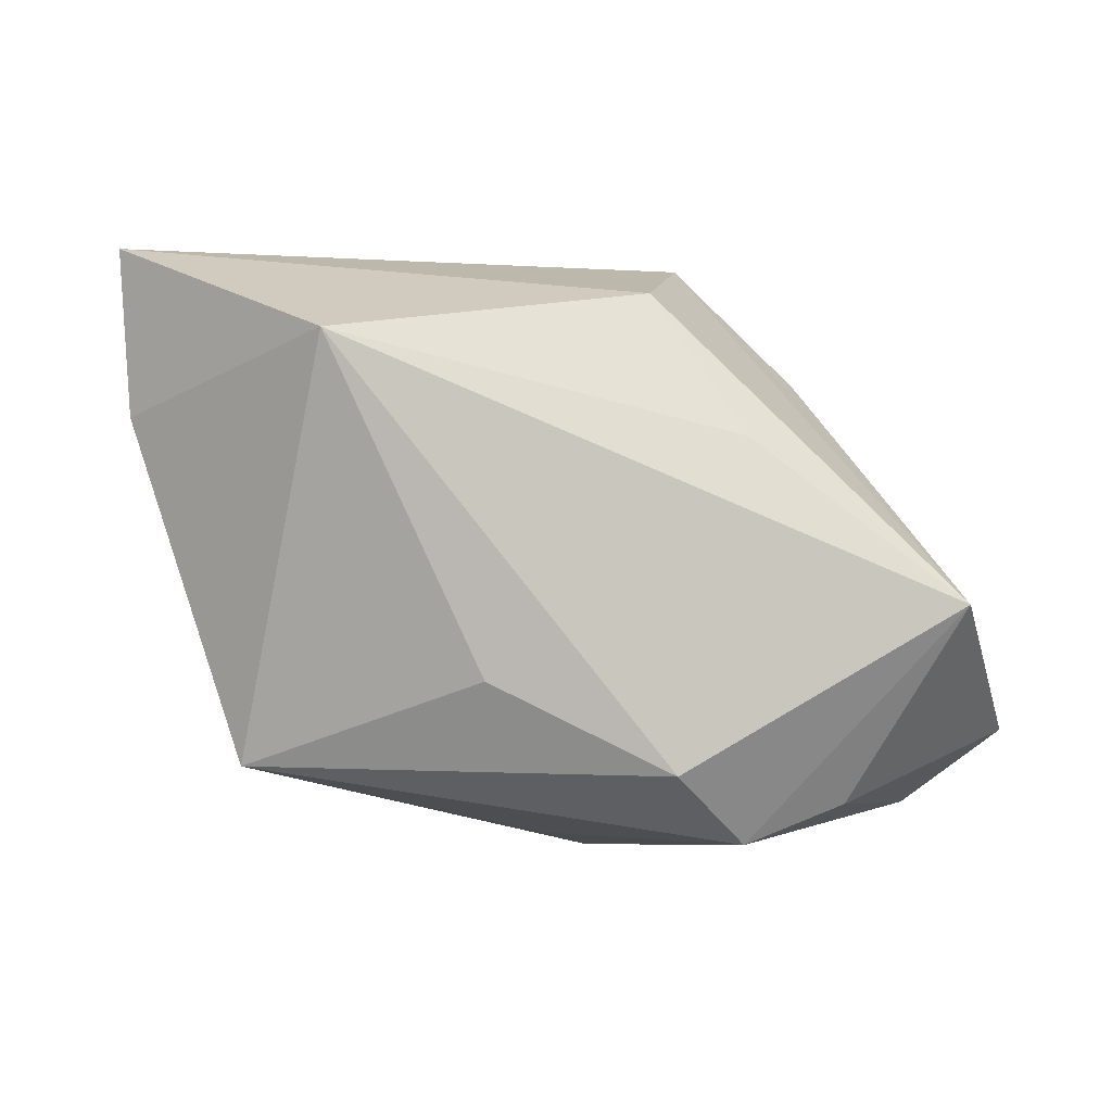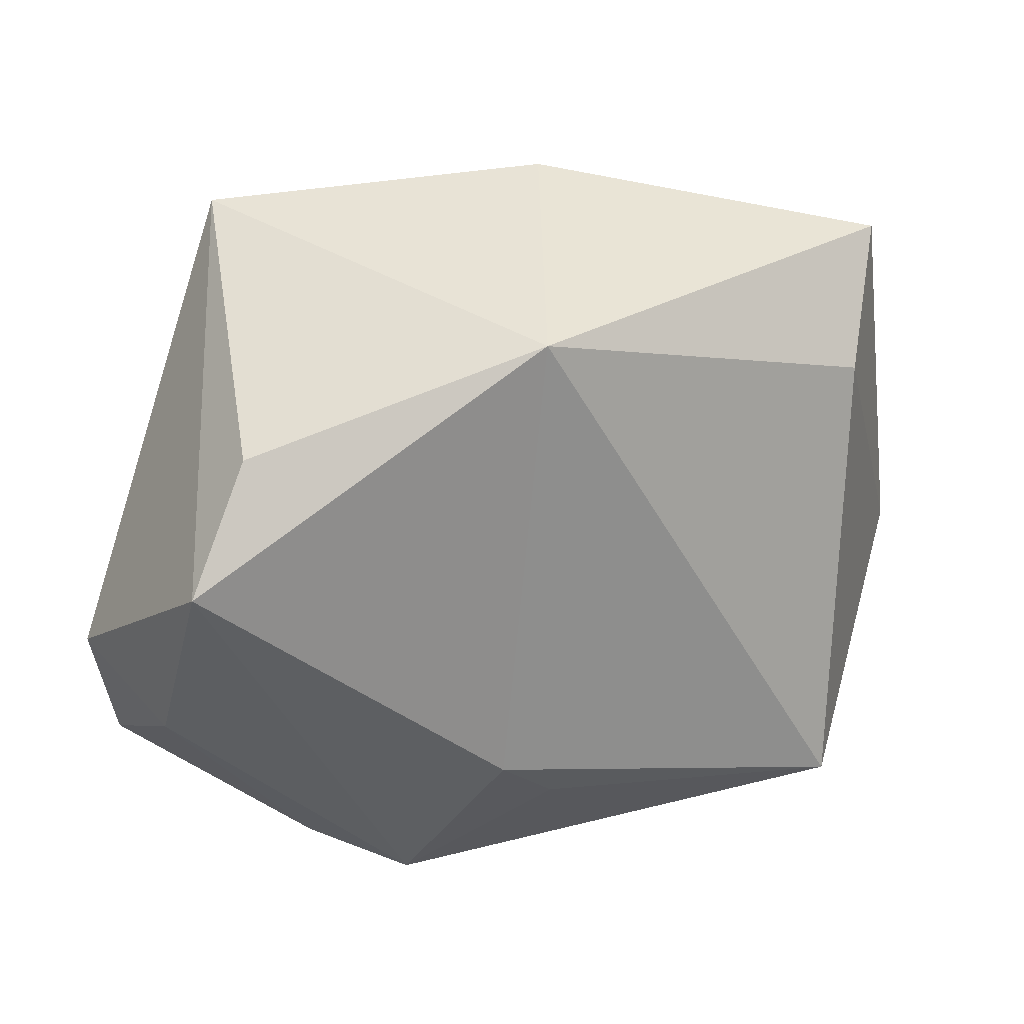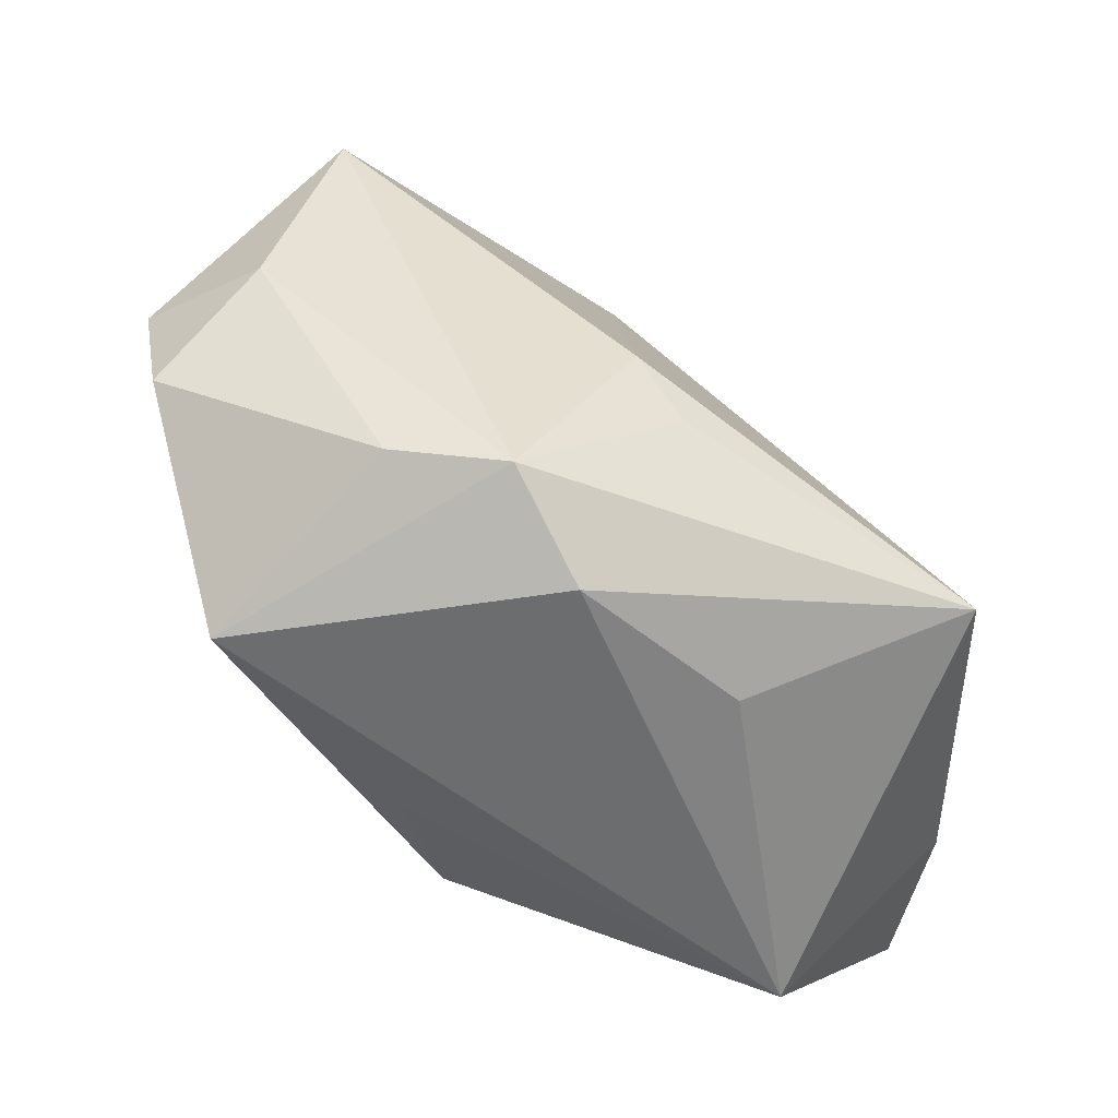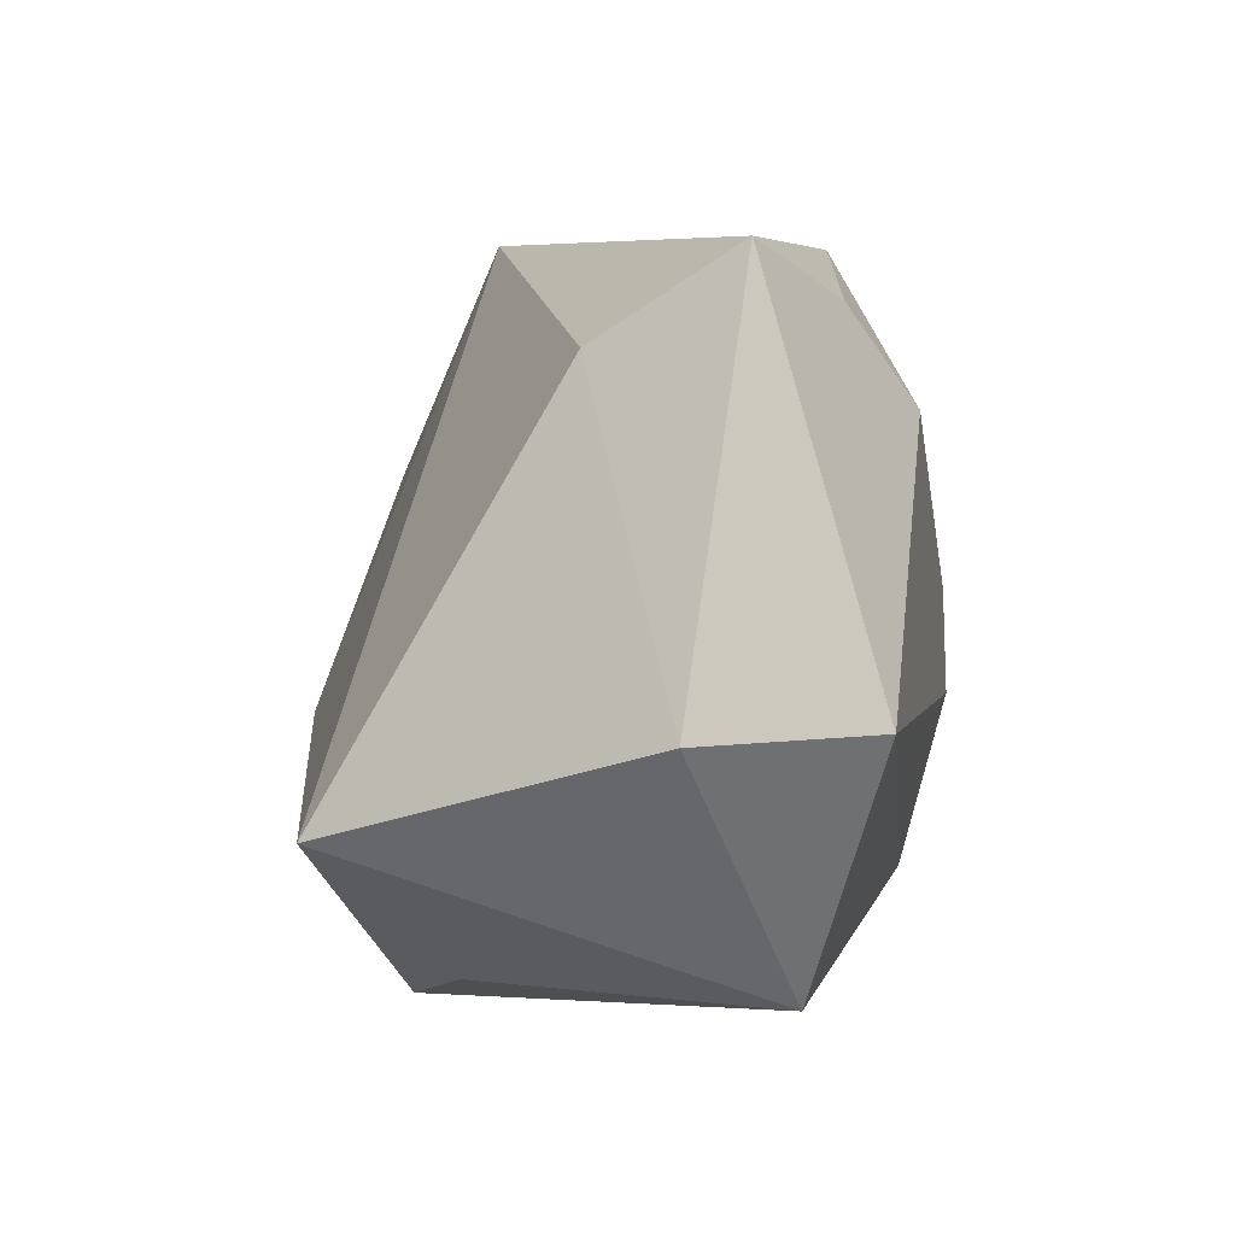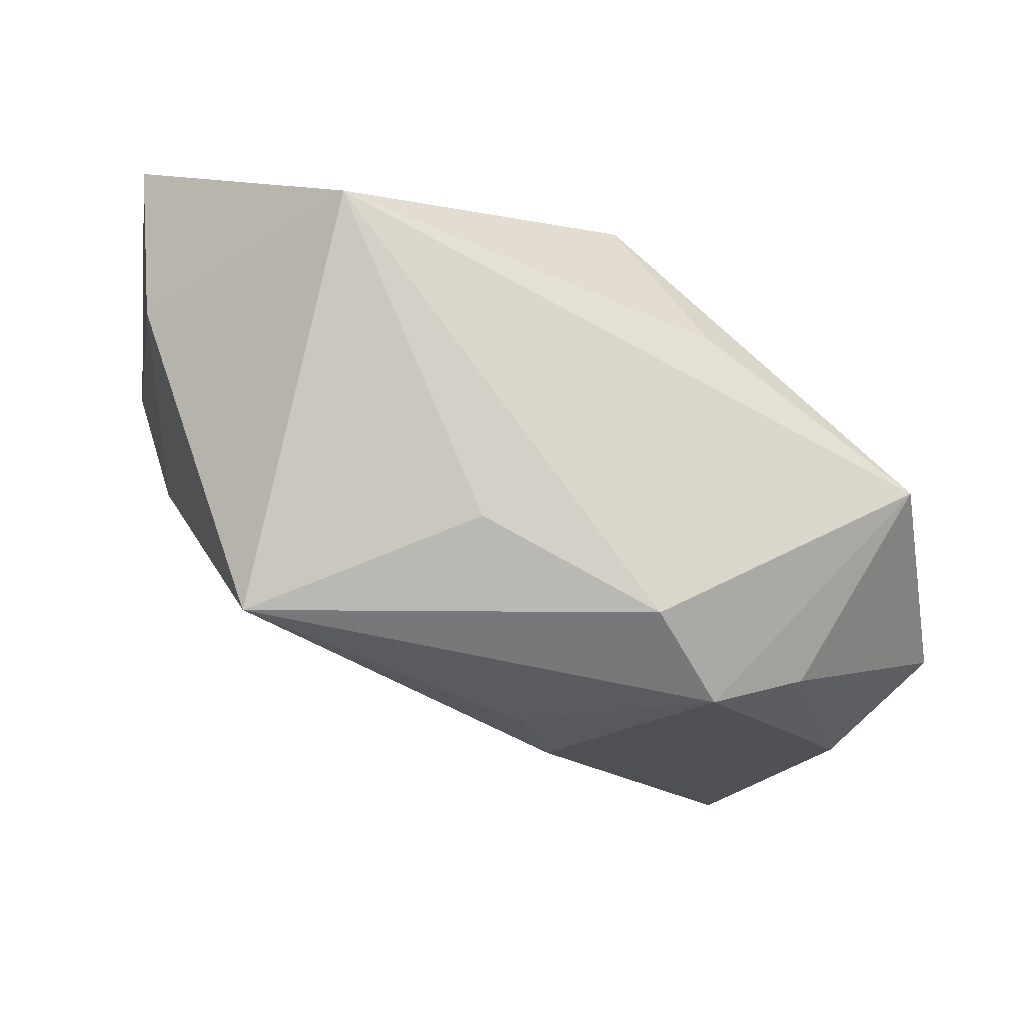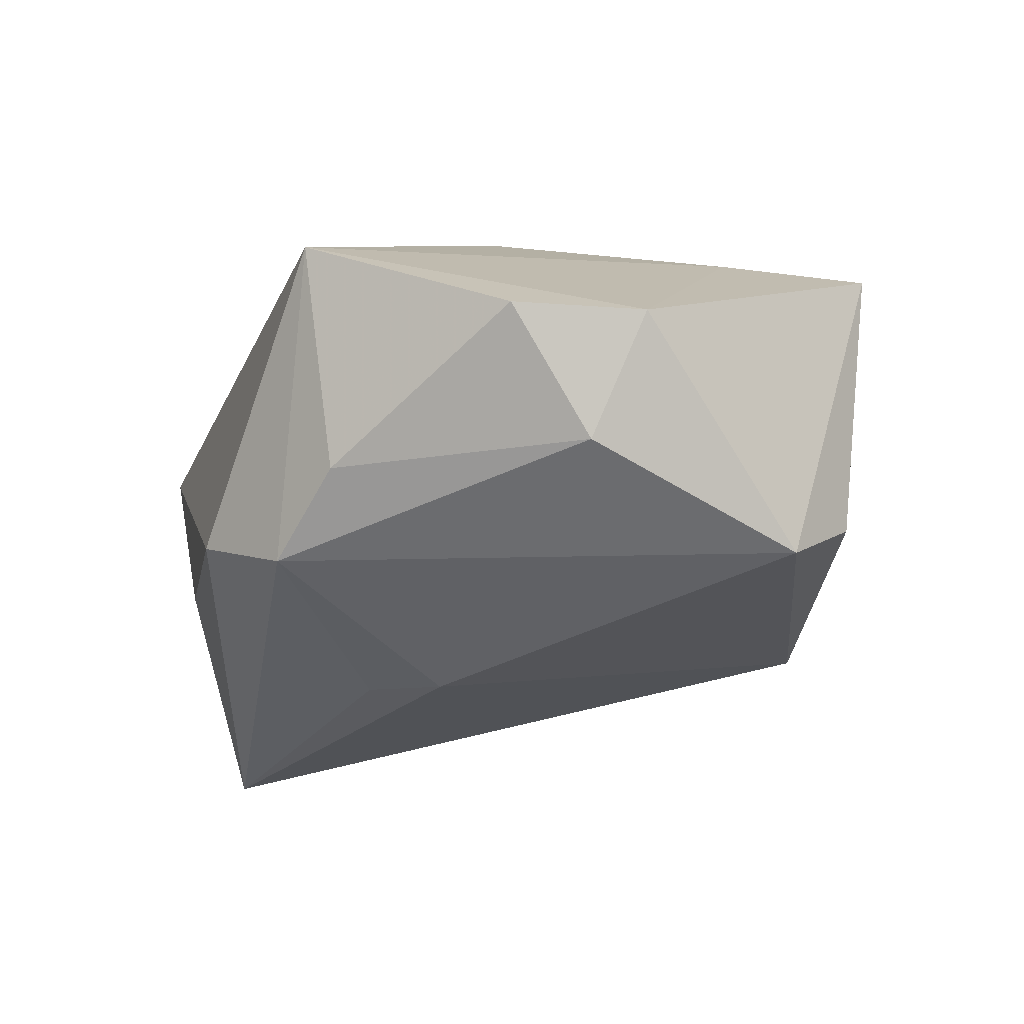
<metadata>
{"format":"obj","ext":"obj","renderer":"f3d","projection":"perspective","resolution":1024,"background":"white","views":[{"elev":-0.1,"azim":-11.7,"up":"+Z"},{"elev":46.7,"azim":179.2,"up":"+Y"},{"elev":-55.5,"azim":163.3,"up":"+Y"},{"elev":-5.8,"azim":-79.3,"up":"+Y"},{"elev":-17.4,"azim":-17.6,"up":"+Z"},{"elev":-44.8,"azim":71.5,"up":"+Z"}]}
</metadata>
<code>
v 0.008824 0.004622 0.02772
v -0.002747 0.03583 -0.01173
v -0.02151 0.02526 0.02195
v 0.01154 -0.004811 0.02772
v 0.02637 0.02887 -0.01983
v 0.03336 -0.03068 -0.005852
v 0.001828 -0.006535 -0.03026
v 0.02308 -0.007975 0.01589
v 0.04546 -2.457e-05 -0.01742
v 0.03129 0.02016 -0.02994
v 0.00497 -0.02086 0.02366
v -0.04442 -0.01184 0.02772
v 0.01269 -0.02767 0.009818
v 0.004673 -0.0325 -0.02123
v 0.03667 -0.002665 -0.02711
v 0.0232 -0.02422 -0.02489
v 0.02982 0.01635 0.01384
v -0.01267 -0.03067 -0.01255
v 0.04353 -0.01284 -0.01891
v -0.003183 -0.01267 -0.02831
v 0.02302 0.0192 0.02134
v 0.01259 -0.02652 -0.02828
v -0.02757 -0.0325 0.01875
v 0.03173 0.03246 0.01505
v -0.03832 0.0269 0.01661
v -0.03571 0.01921 0.00262
v -0.01643 0.01681 0.02767
v -0.002509 0.03419 0.01843
v -0.04342 -0.01265 0.01172
v -0.03353 -0.01938 -0.02072
f 4 6 8
f 9 10 24
f 9 6 19
f 2 26 25
f 30 26 2
f 1 12 4
f 25 12 27
f 27 3 25
f 12 1 27
f 19 6 16
f 6 22 16
f 10 22 7
f 30 2 7
f 7 2 10
f 17 8 6
f 17 9 24
f 6 9 17
f 29 12 25
f 25 26 29
f 29 26 30
f 30 23 29
f 29 23 12
f 24 2 28
f 28 2 25
f 25 3 28
f 28 27 24
f 3 27 28
f 24 10 5
f 5 2 24
f 10 2 5
f 13 23 6
f 4 12 11
f 12 23 11
f 23 13 11
f 11 6 4
f 11 13 6
f 14 22 6
f 6 23 14
f 30 22 14
f 24 27 21
f 21 27 1
f 21 1 4
f 4 8 21
f 21 17 24
f 8 17 21
f 15 22 10
f 15 16 22
f 19 16 15
f 15 9 19
f 10 9 15
f 20 22 30
f 30 7 20
f 20 7 22
f 18 23 30
f 30 14 18
f 18 14 23

</code>
